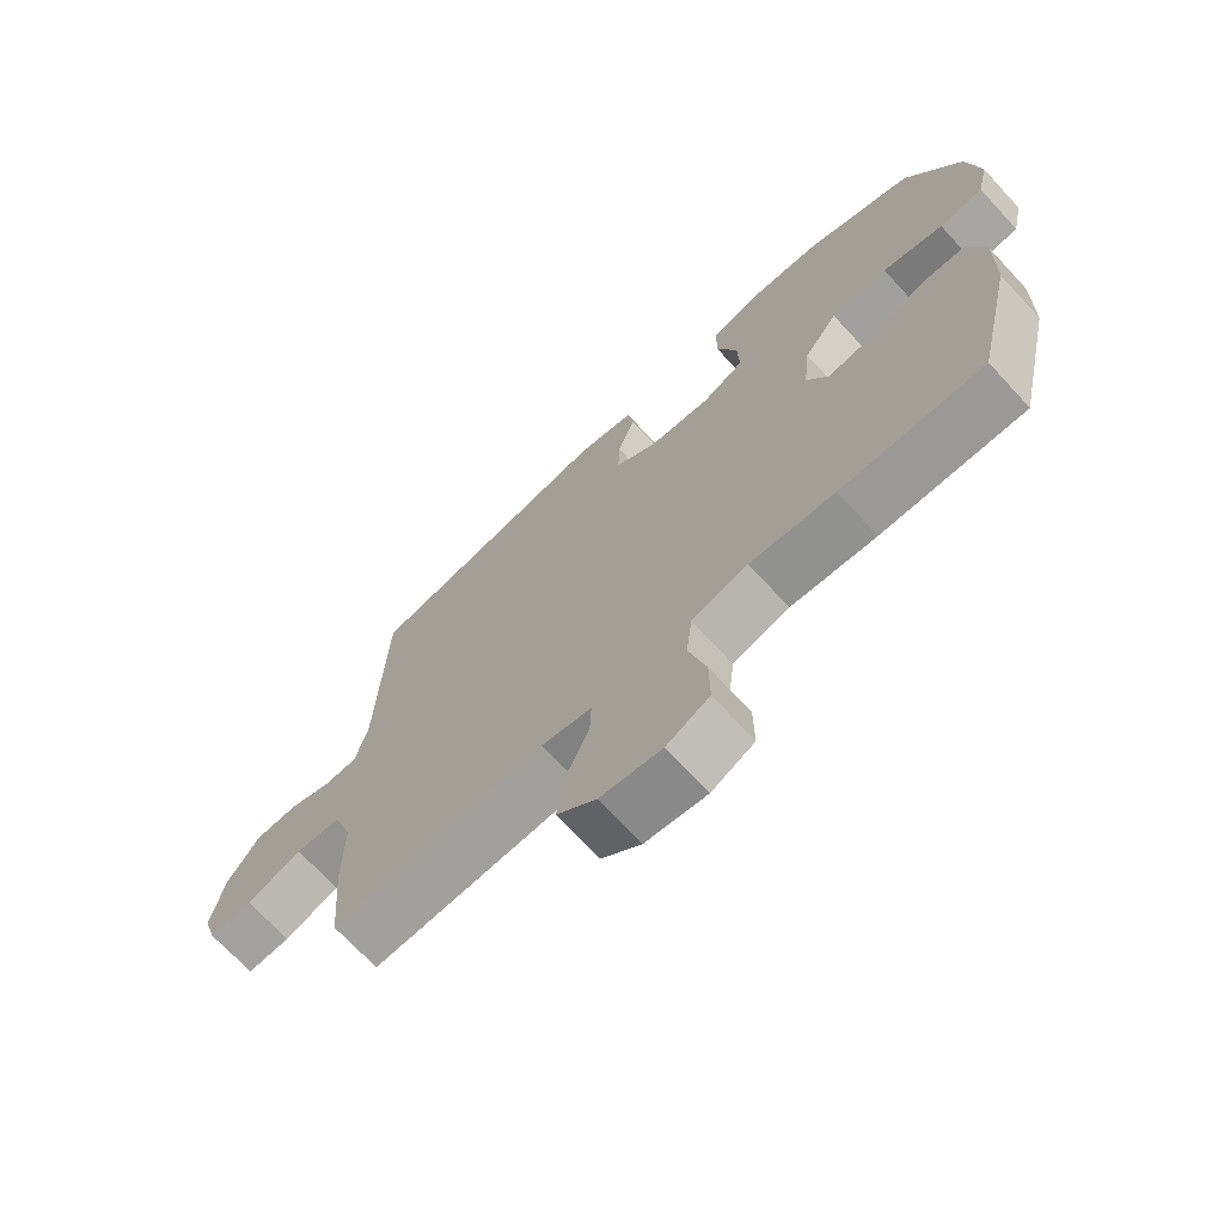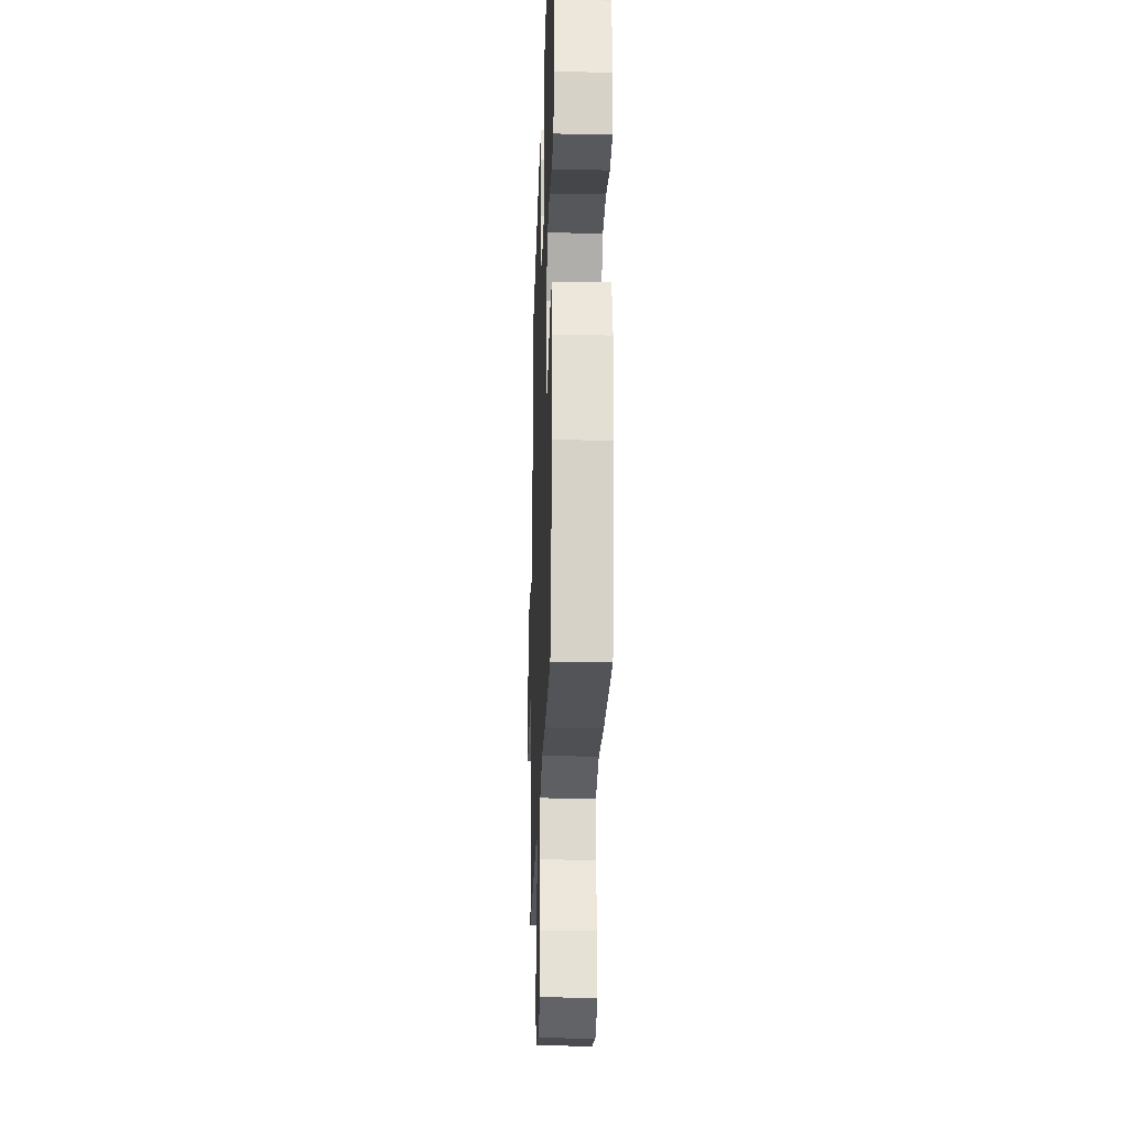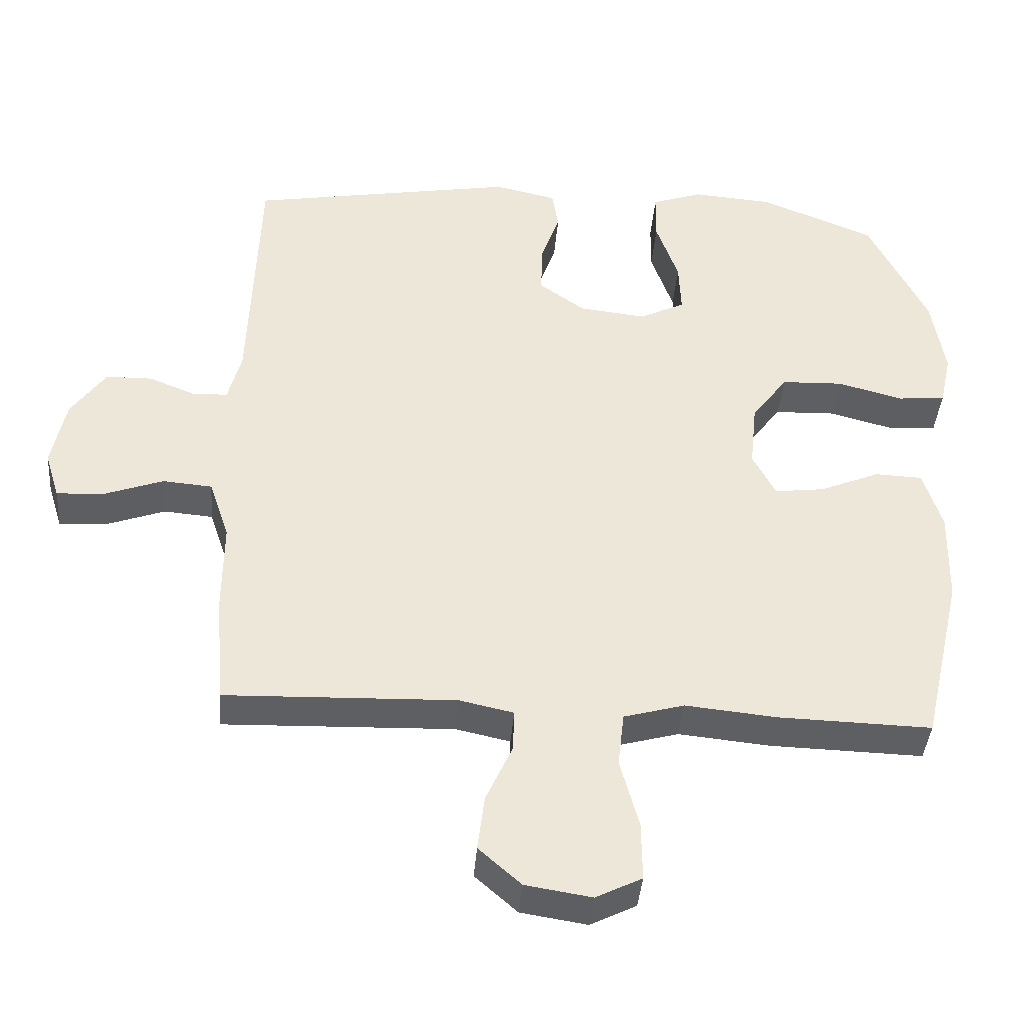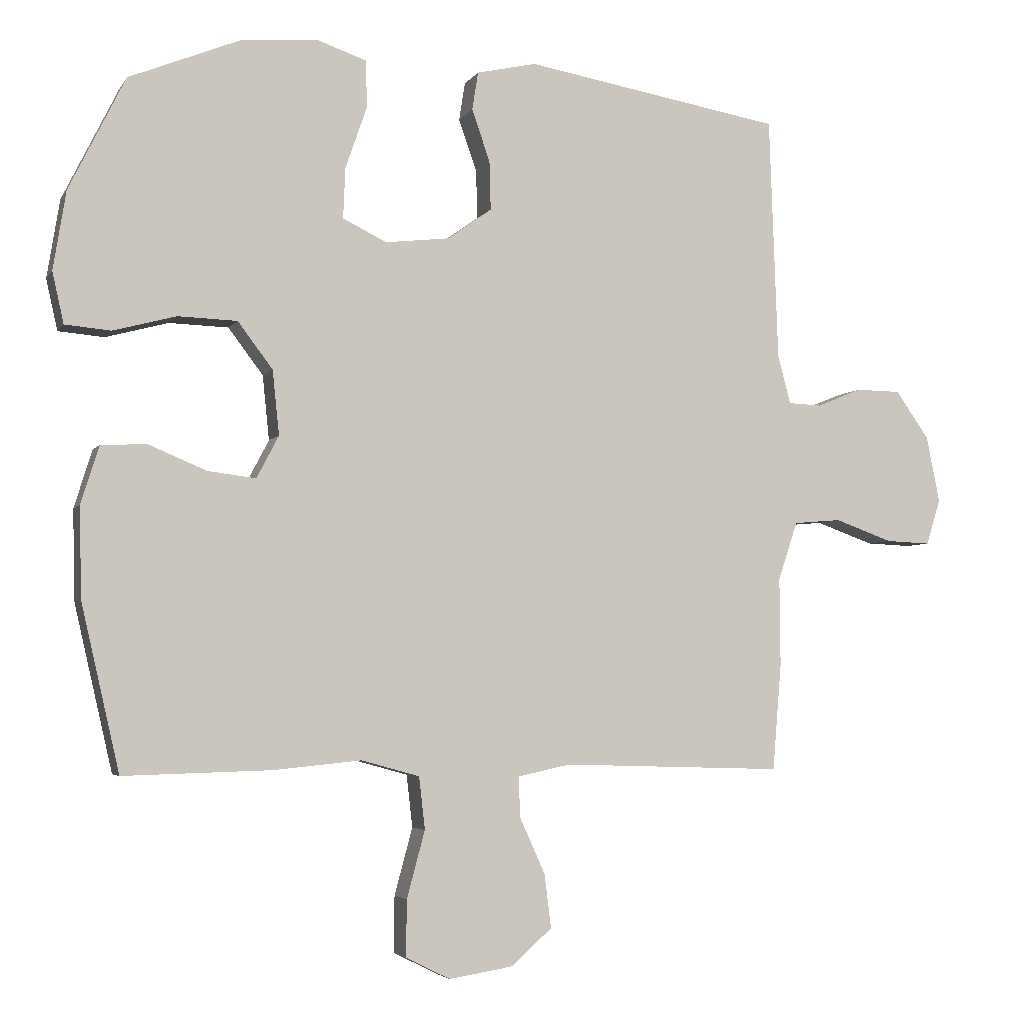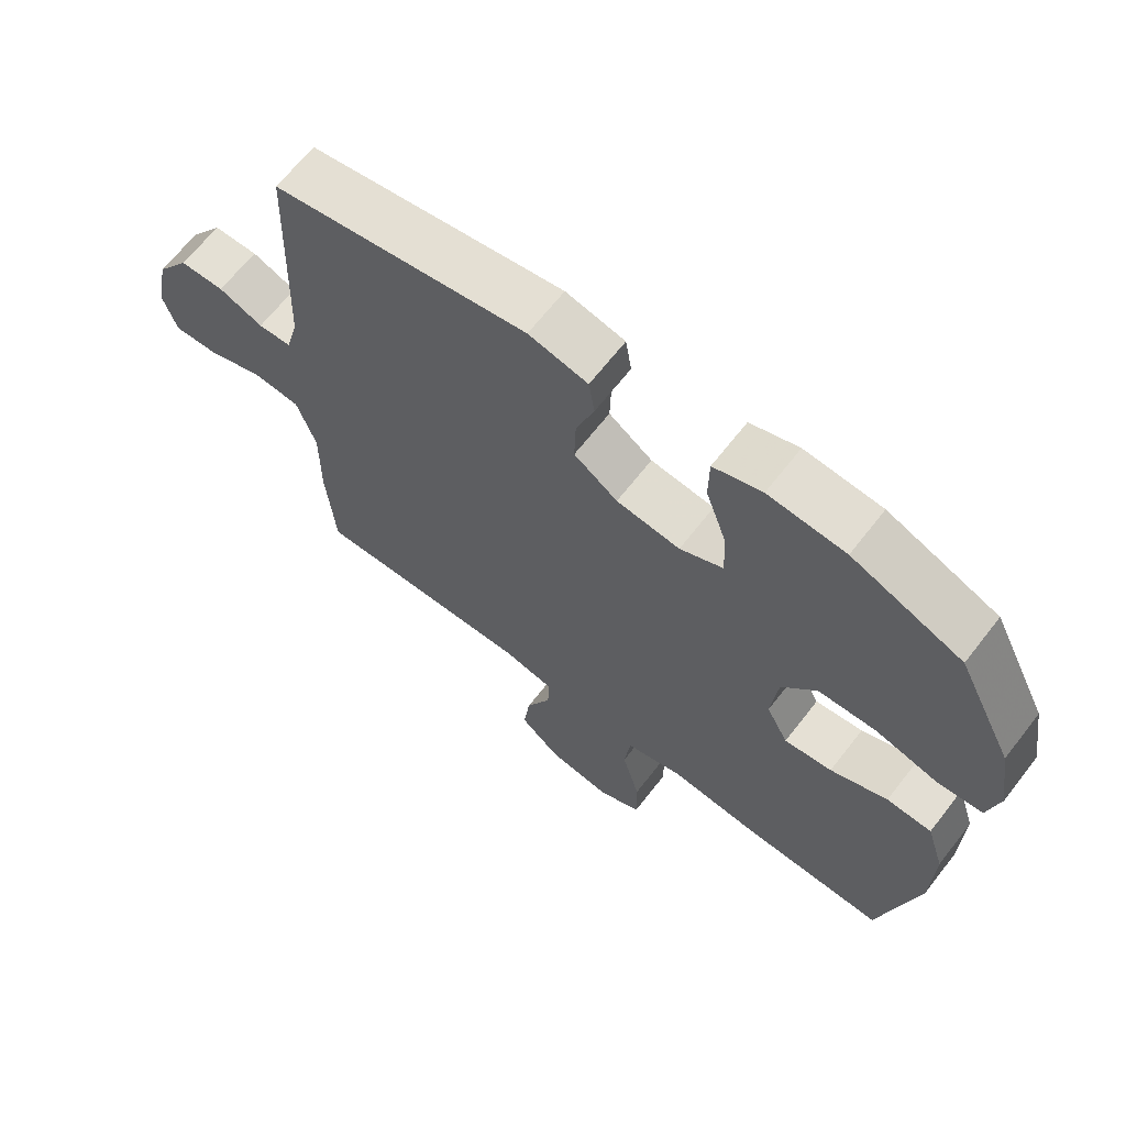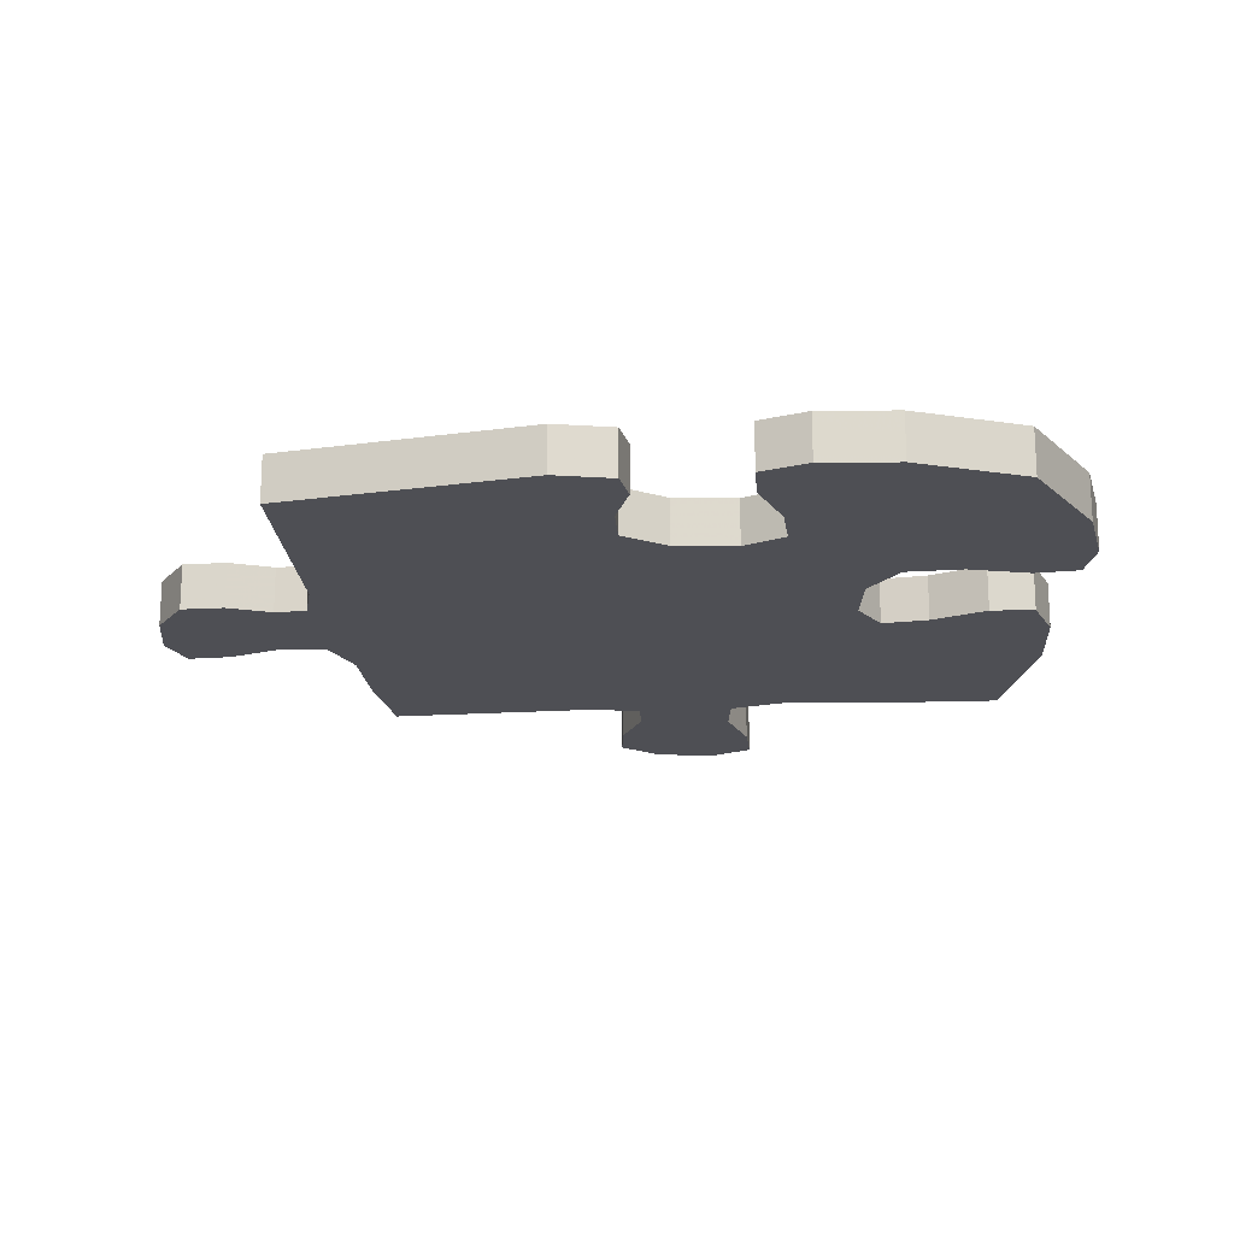
<metadata>
{"format":"obj","ext":"obj","renderer":"f3d","projection":"perspective","resolution":1024,"background":"white","views":[{"elev":-70.3,"azim":42.8,"up":"+Z"},{"elev":-24.4,"azim":88.1,"up":"+Z"},{"elev":-40.1,"azim":-4.5,"up":"+Z"},{"elev":-4.0,"azim":162.5,"up":"+Z"},{"elev":66.2,"azim":37.9,"up":"+Z"},{"elev":-18.4,"azim":5.4,"up":"+Y"}]}
</metadata>
<code>
v -0.5 0.07 -0.5
v -0.513 0.07 -0.34
v -0.512 0.07 -0.209
v -0.541 0.07 -0.122
v -0.612 0.07 -0.116
v -0.698 0.07 -0.147
v -0.765 0.07 -0.15
v -0.786 0.07 -0.082
v -0.766 0.07 0.017
v -0.716 0.07 0.088
v -0.649 0.07 0.089
v -0.582 0.07 0.062
v -0.532 0.07 0.064
v -0.513 0.07 0.137
v -0.5 0.07 0.5
v -0.116 0.07 0.566
v -0.027 0.07 0.546
v -0.018 0.07 0.489
v -0.045 0.07 0.412
v -0.047 0.07 0.339
v 0.019 0.07 0.292
v 0.115 0.07 0.281
v 0.18 0.07 0.313
v 0.177 0.07 0.388
v 0.145 0.07 0.48
v 0.146 0.07 0.551
v 0.219 0.07 0.576
v 0.335 0.07 0.567
v 0.5 0.07 0.5
v 0.584 0.07 0.331
v 0.603 0.07 0.214
v 0.586 0.07 0.138
v 0.518 0.07 0.132
v 0.424 0.07 0.157
v 0.336 0.07 0.154
v 0.284 0.07 0.085
v 0.274 0.07 -0.011
v 0.307 0.07 -0.074
v 0.379 0.07 -0.065
v 0.465 0.07 -0.029
v 0.533 0.07 -0.032
v 0.56 0.07 -0.118
v 0.557 0.07 -0.252
v 0.5 0.07 -0.5
v 0.28 0.07 -0.494
v 0.149 0.07 -0.481
v 0.062 0.07 -0.505
v 0.053 0.07 -0.583
v 0.08 0.07 -0.683
v 0.081 0.07 -0.767
v 0.015 0.07 -0.8
v -0.08 0.07 -0.785
v -0.141 0.07 -0.731
v -0.131 0.07 -0.651
v -0.093 0.07 -0.567
v -0.091 0.07 -0.507
v -0.169 0.07 -0.49
v -0.5 0 -0.5
v -0.513 0 -0.34
v -0.512 0 -0.209
v -0.541 0 -0.122
v -0.612 0 -0.116
v -0.698 0 -0.147
v -0.765 0 -0.15
v -0.786 0 -0.082
v -0.766 0 0.017
v -0.716 0 0.088
v -0.649 0 0.089
v -0.582 0 0.062
v -0.532 0 0.064
v -0.513 0 0.137
v -0.5 0 0.5
v -0.116 0 0.566
v -0.027 0 0.546
v -0.018 0 0.489
v -0.045 0 0.412
v -0.047 0 0.339
v 0.019 0 0.292
v 0.115 0 0.281
v 0.18 0 0.313
v 0.177 0 0.388
v 0.145 0 0.48
v 0.146 0 0.551
v 0.219 0 0.576
v 0.335 0 0.567
v 0.5 0 0.5
v 0.584 0 0.331
v 0.603 0 0.214
v 0.586 0 0.138
v 0.518 0 0.132
v 0.424 0 0.157
v 0.336 0 0.154
v 0.284 0 0.085
v 0.274 0 -0.011
v 0.307 0 -0.074
v 0.379 0 -0.065
v 0.465 0 -0.029
v 0.533 0 -0.032
v 0.56 0 -0.118
v 0.557 0 -0.252
v 0.5 0 -0.5
v 0.28 0 -0.494
v 0.149 0 -0.481
v 0.062 0 -0.505
v 0.053 0 -0.583
v 0.08 0 -0.683
v 0.081 0 -0.767
v 0.015 0 -0.8
v -0.08 0 -0.785
v -0.141 0 -0.731
v -0.131 0 -0.651
v -0.093 0 -0.567
v -0.091 0 -0.507
v -0.169 0 -0.49
f 52 53 54 55
f 52 55 56
f 51 52 56
f 48 49 50 51
f 47 48 51 56
f 46 47 56 57
f 44 45 46
f 43 44 46
f 42 43 46 57
f 39 40 41 42
f 38 39 42 57
f 31 32 33 34
f 31 34 35
f 30 31 35
f 29 30 35
f 28 29 35 36
f 24 25 26 27
f 23 24 27 28
f 16 17 18 19
f 14 15 16 19
f 13 14 19 20
f 9 10 11 12
f 9 12 13
f 8 9 13
f 5 6 7 8
f 4 5 8 13
f 3 4 13 20
f 37 38 57 1
f 23 28 36
f 22 23 36 37
f 21 22 37 1
f 3 20 21
f 1 2 3 21
f 112 111 110 109
f 113 112 109
f 113 109 108
f 108 107 106 105
f 113 108 105 104
f 114 113 104 103
f 103 102 101
f 103 101 100
f 114 103 100 99
f 99 98 97 96
f 114 99 96 95
f 91 90 89 88
f 92 91 88
f 92 88 87
f 92 87 86
f 93 92 86 85
f 84 83 82 81
f 85 84 81 80
f 76 75 74 73
f 76 73 72 71
f 77 76 71 70
f 69 68 67 66
f 70 69 66
f 70 66 65
f 65 64 63 62
f 70 65 62 61
f 77 70 61 60
f 58 114 95 94
f 93 85 80
f 94 93 80 79
f 58 94 79 78
f 78 77 60
f 78 60 59 58
f 1 58 59 2
f 2 59 60 3
f 3 60 61 4
f 4 61 62 5
f 5 62 63 6
f 6 63 64 7
f 7 64 65 8
f 8 65 66 9
f 9 66 67 10
f 10 67 68 11
f 11 68 69 12
f 12 69 70 13
f 13 70 71 14
f 14 71 72 15
f 15 72 73 16
f 16 73 74 17
f 17 74 75 18
f 18 75 76 19
f 19 76 77 20
f 20 77 78 21
f 21 78 79 22
f 22 79 80 23
f 23 80 81 24
f 24 81 82 25
f 25 82 83 26
f 26 83 84 27
f 27 84 85 28
f 28 85 86 29
f 29 86 87 30
f 30 87 88 31
f 31 88 89 32
f 32 89 90 33
f 33 90 91 34
f 34 91 92 35
f 35 92 93 36
f 36 93 94 37
f 37 94 95 38
f 38 95 96 39
f 39 96 97 40
f 40 97 98 41
f 41 98 99 42
f 42 99 100 43
f 43 100 101 44
f 44 101 102 45
f 45 102 103 46
f 46 103 104 47
f 47 104 105 48
f 48 105 106 49
f 49 106 107 50
f 50 107 108 51
f 51 108 109 52
f 52 109 110 53
f 53 110 111 54
f 54 111 112 55
f 55 112 113 56
f 56 113 114 57
f 57 114 58 1

</code>
